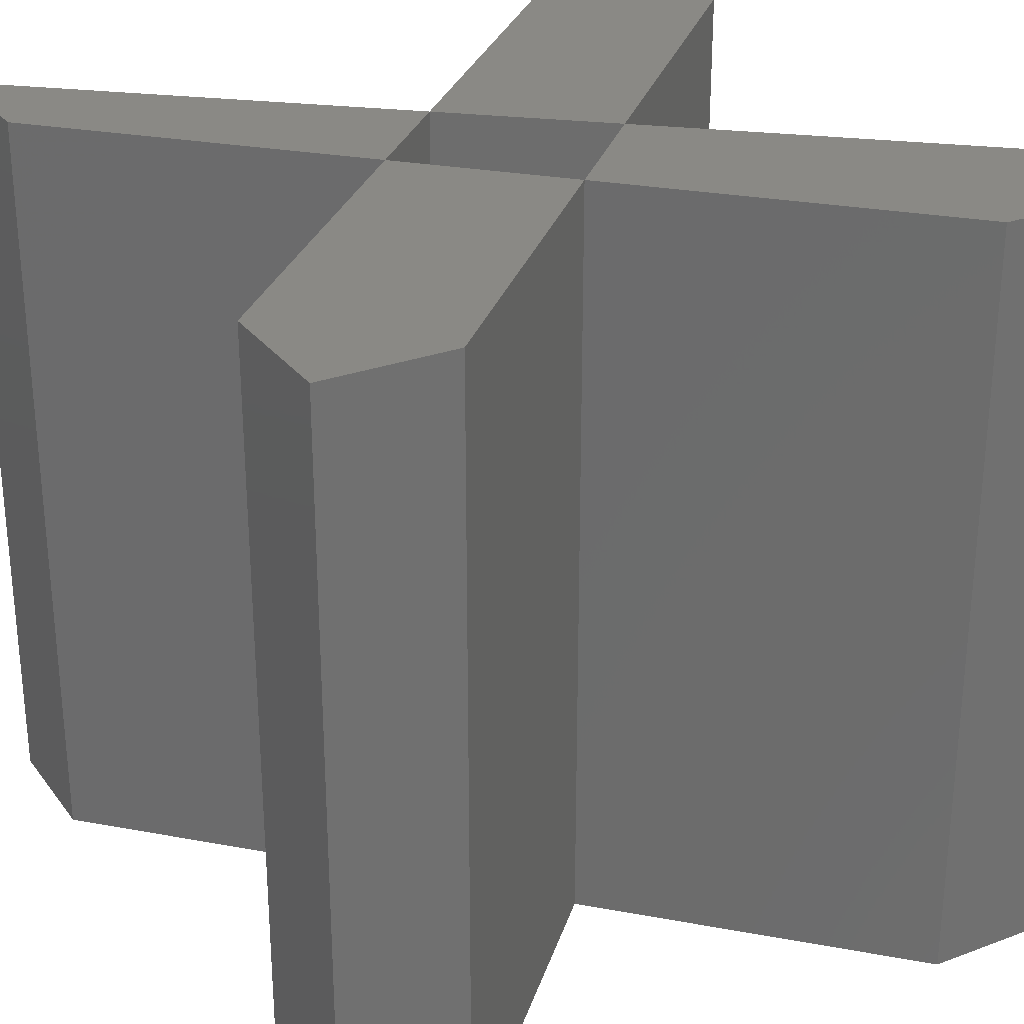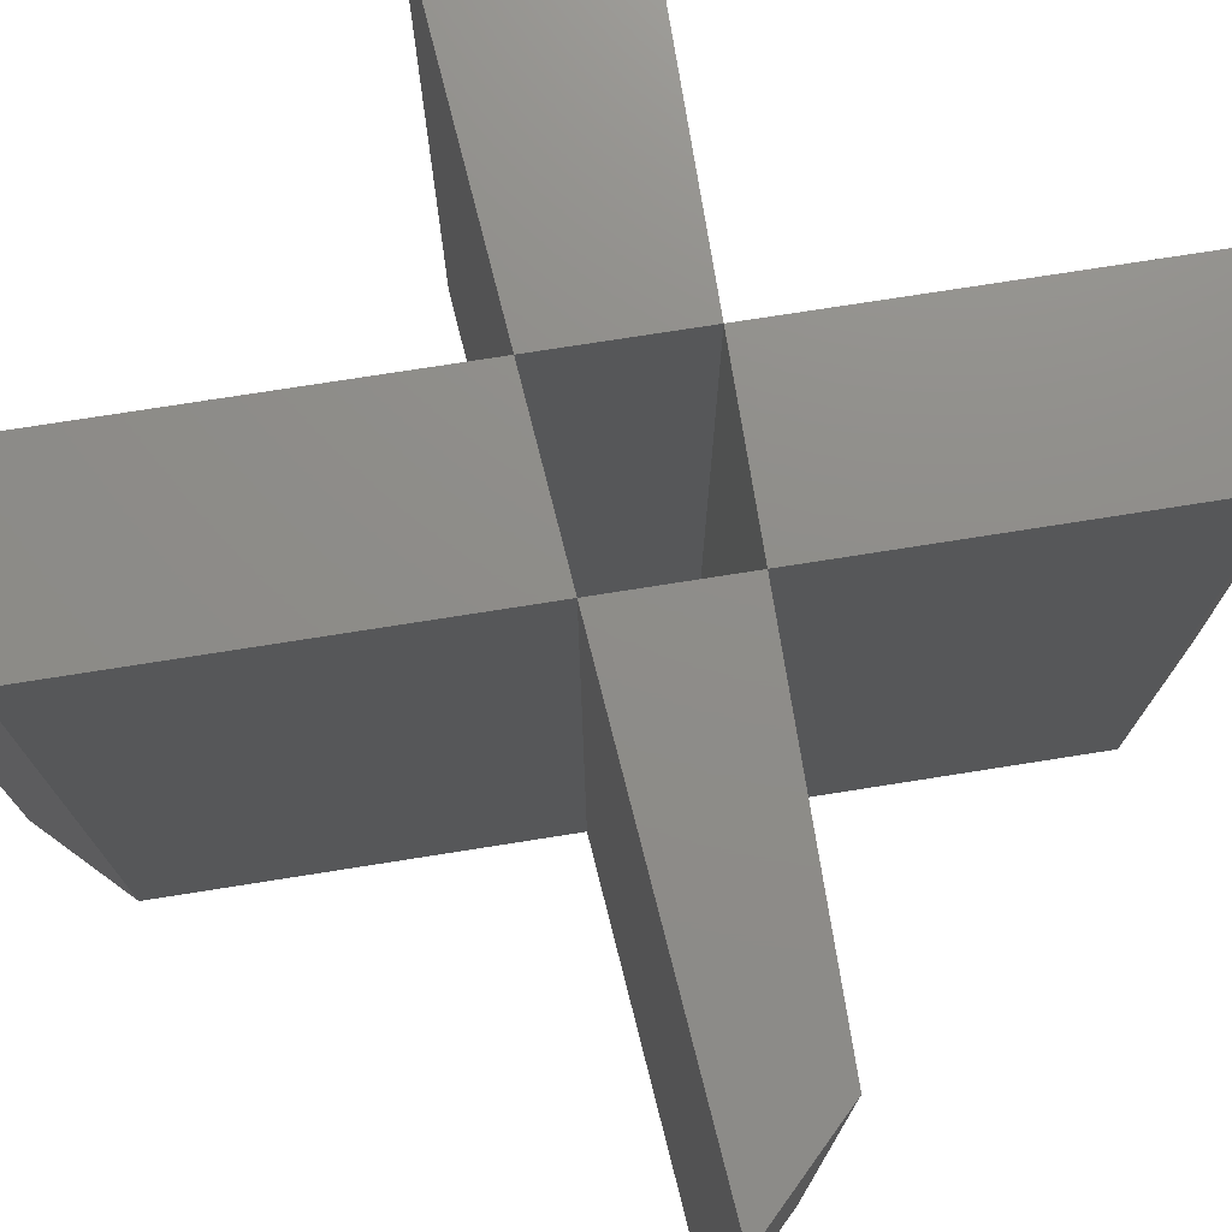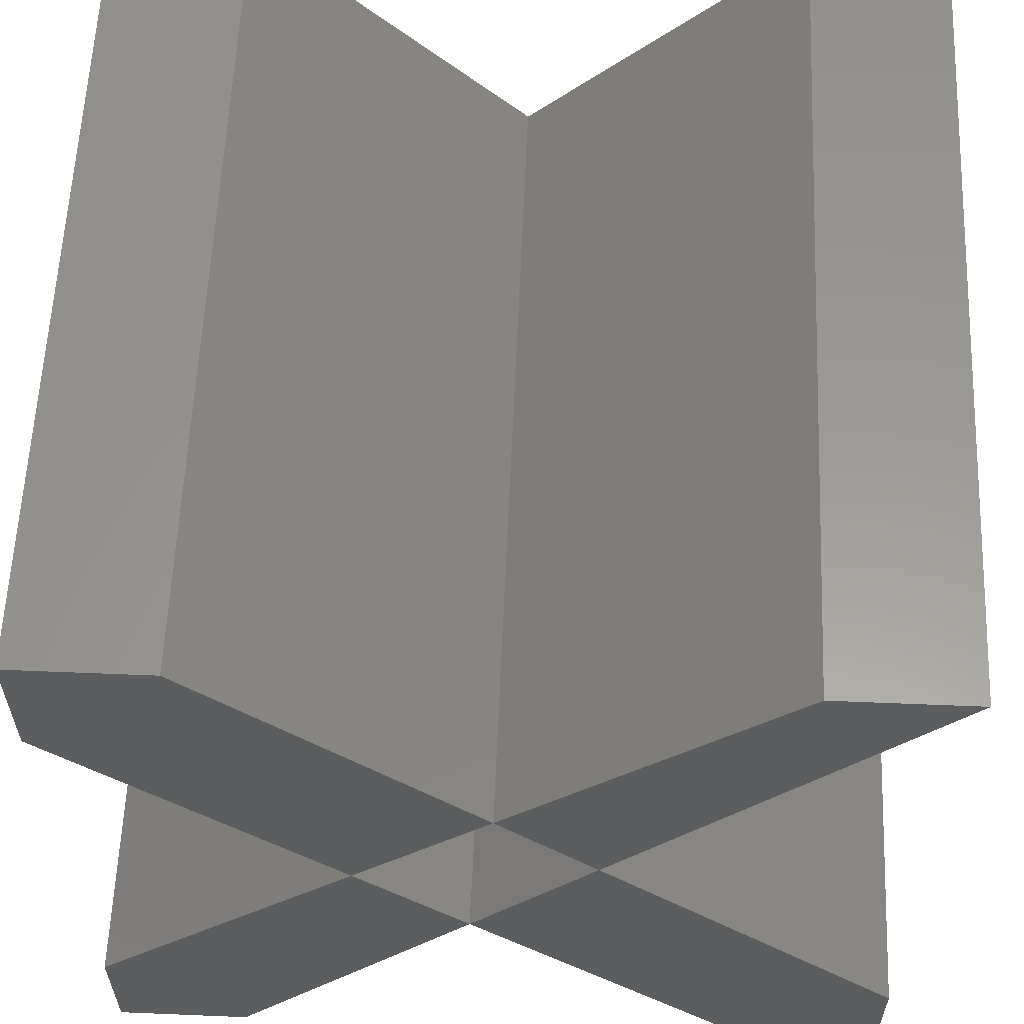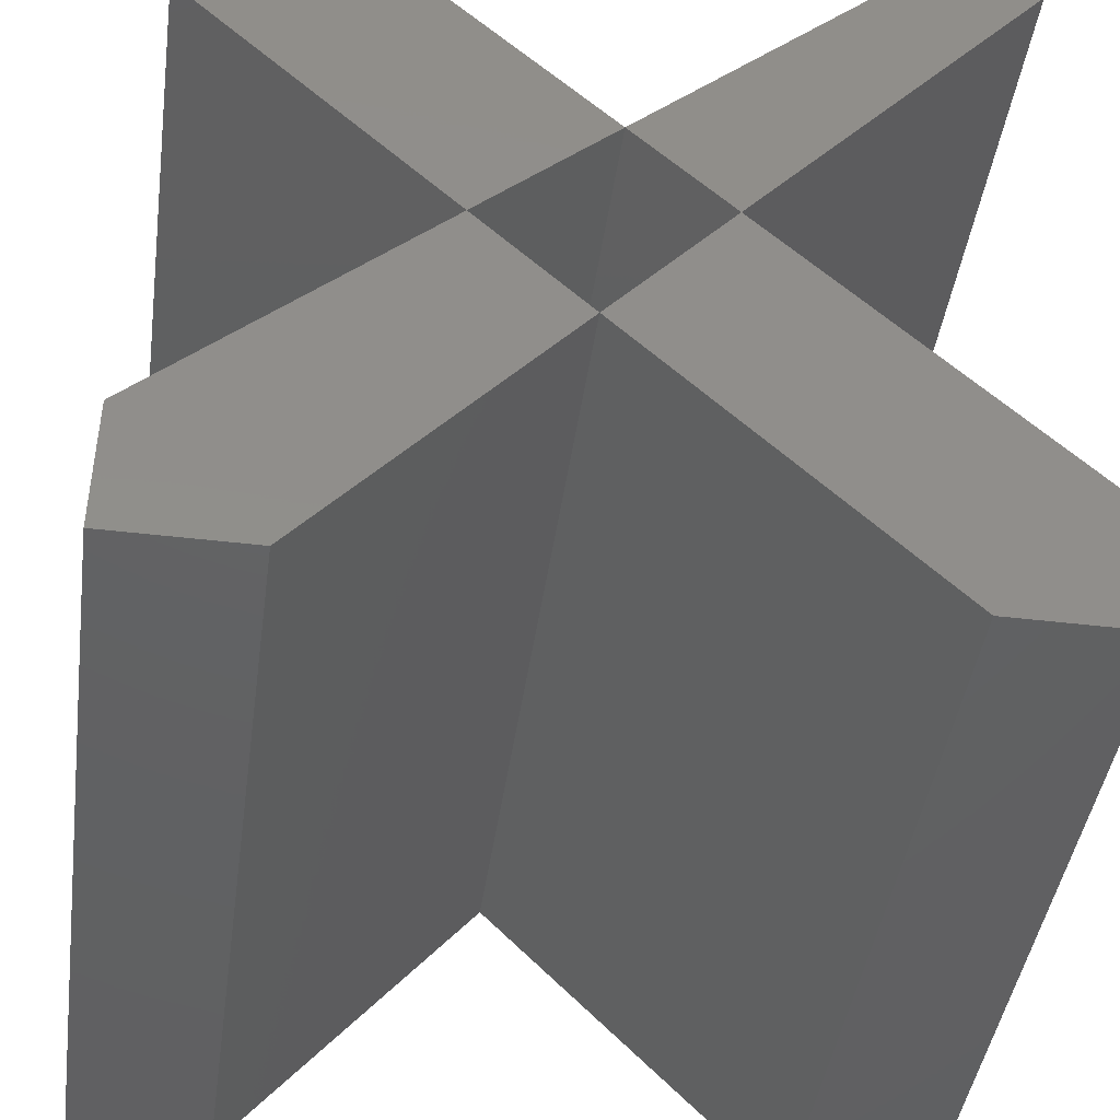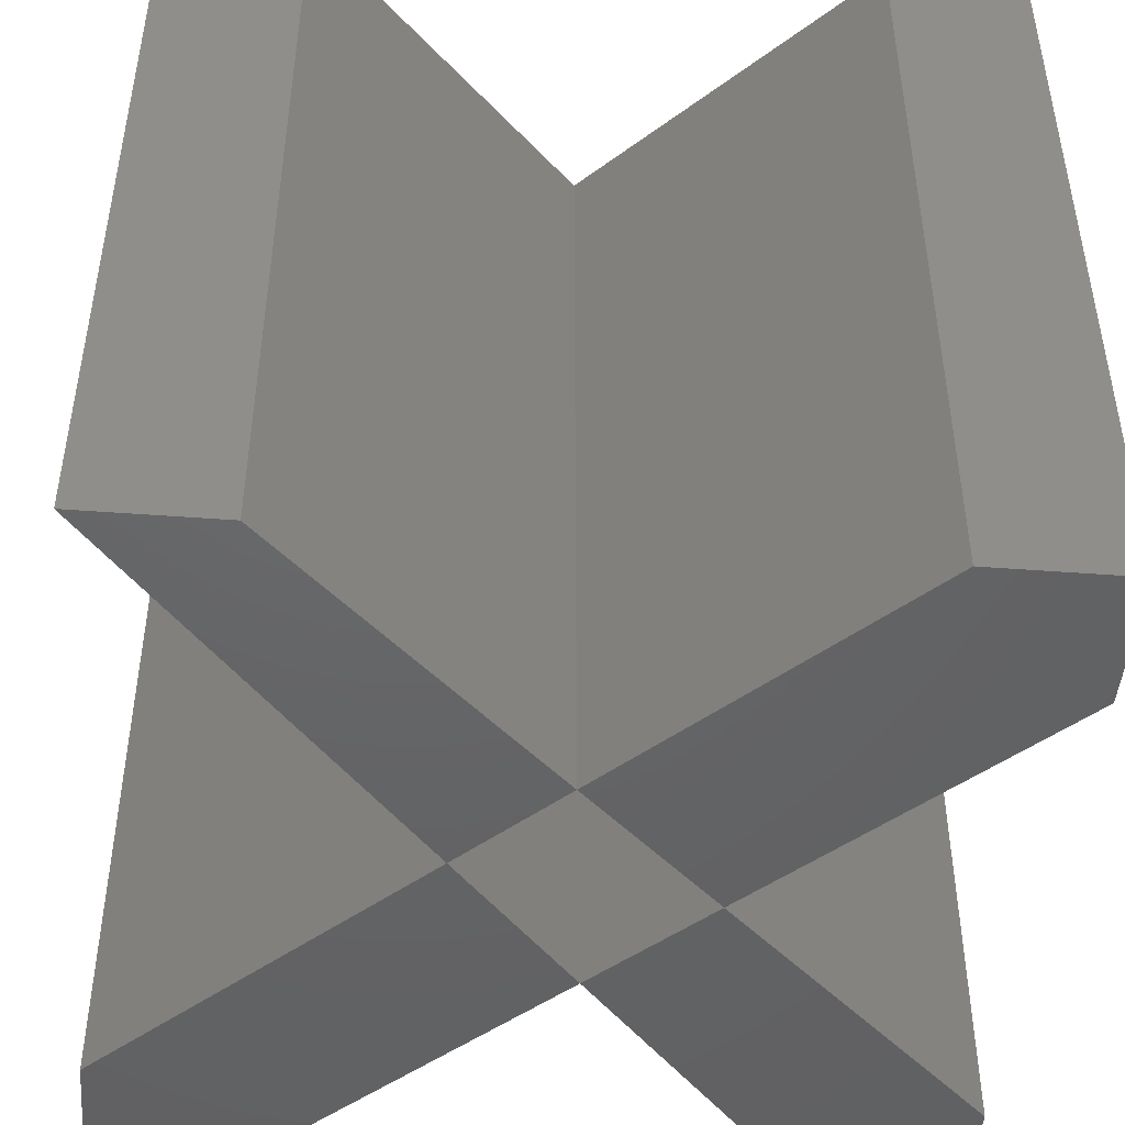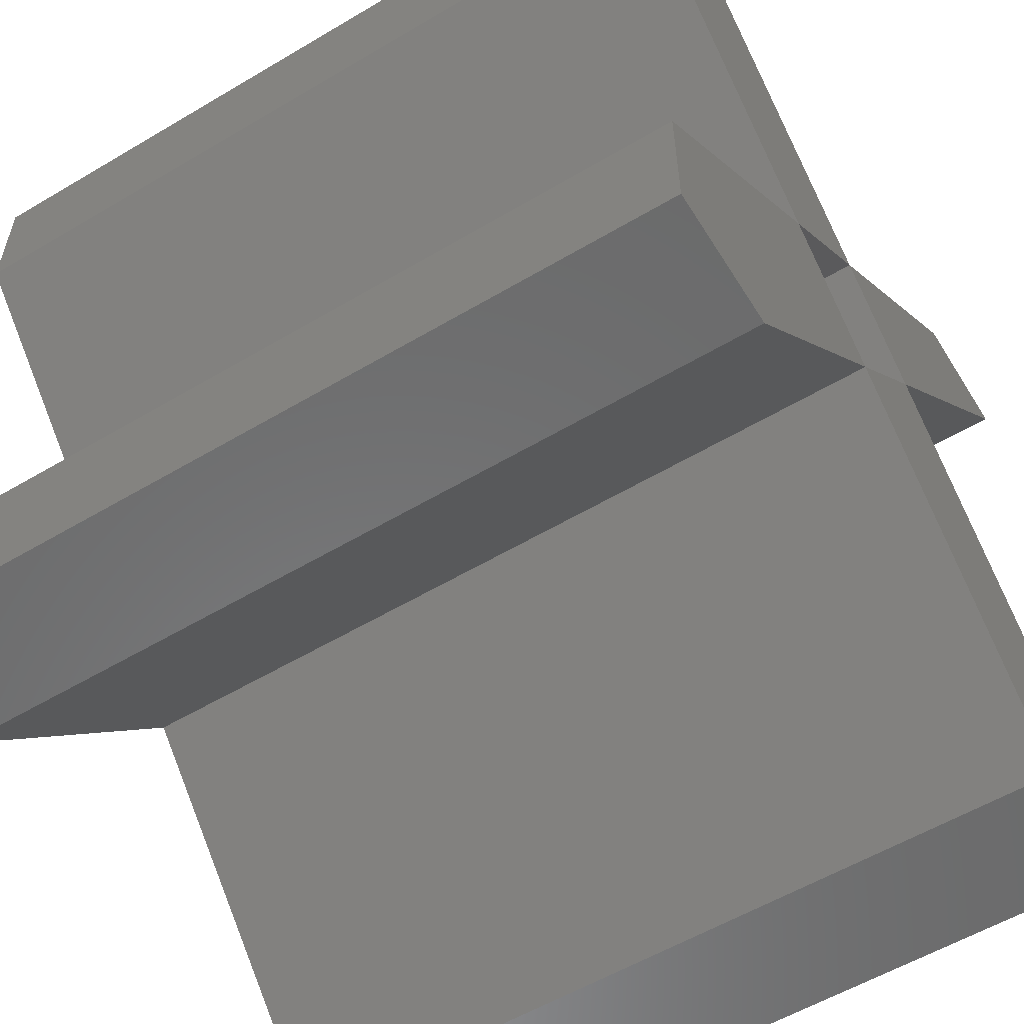
<metadata>
{"format":"stl","ext":"stl","renderer":"f3d","projection":"perspective","resolution":1024,"background":"white","views":[{"elev":28.0,"azim":-119.3,"up":"+Z"},{"elev":74.2,"azim":126.0,"up":"+Z"},{"elev":59.5,"azim":2.4,"up":"+Y"},{"elev":-43.7,"azim":-8.0,"up":"+Y"},{"elev":-46.5,"azim":175.1,"up":"+Z"},{"elev":-57.1,"azim":-58.3,"up":"+Y"}]}
</metadata>
<code>
# stl→obj: 30 verts, 60 faces
v 1.212 0.4545 -5
v 5 -3.333 -5
v -0.303 -1.364 -5
v 3.333 5 -5
v 5 5 -5
v 0 1.667 -5
v 3.333 -5 -5
v 5 -5 -5
v -5 -3.333 -5
v -1.667 0 -5
v -3.333 -5 -5
v -5 5 -5
v -3.333 5 -5
v -5 3.333 -5
v -5 -5 -5
v -0.303 -1.364 5
v 5 -3.333 5
v 1.212 0.4545 5
v 5 5 5
v 3.333 5 5
v 0 1.667 5
v 3.333 -5 5
v 5 -5 5
v -1.667 0 5
v -5 -3.333 5
v -3.333 -5 5
v -5 3.333 5
v -3.333 5 5
v -5 5 5
v -5 -5 5
f 1 2 3
f 1 4 5
f 1 6 4
f 7 3 2
f 8 7 2
f 9 10 3
f 9 3 11
f 12 13 14
f 13 6 10
f 14 13 10
f 15 9 11
f 16 17 18
f 19 20 18
f 20 21 18
f 17 16 22
f 17 22 23
f 16 24 25
f 26 16 25
f 27 28 29
f 24 21 28
f 24 28 27
f 26 25 30
f 1 17 2
f 1 18 17
f 5 18 1
f 5 19 18
f 4 19 5
f 4 20 19
f 6 20 4
f 6 21 20
f 1 21 6
f 1 18 21
f 3 18 1
f 3 16 18
f 7 16 3
f 7 22 16
f 8 22 7
f 8 23 22
f 2 23 8
f 2 17 23
f 3 26 11
f 3 16 26
f 10 16 3
f 10 24 16
f 6 24 10
f 6 21 24
f 13 21 6
f 13 28 21
f 12 28 13
f 12 29 28
f 14 29 12
f 14 27 29
f 10 27 14
f 10 24 27
f 9 24 10
f 9 25 24
f 15 25 9
f 15 30 25
f 11 30 15
f 11 26 30

</code>
